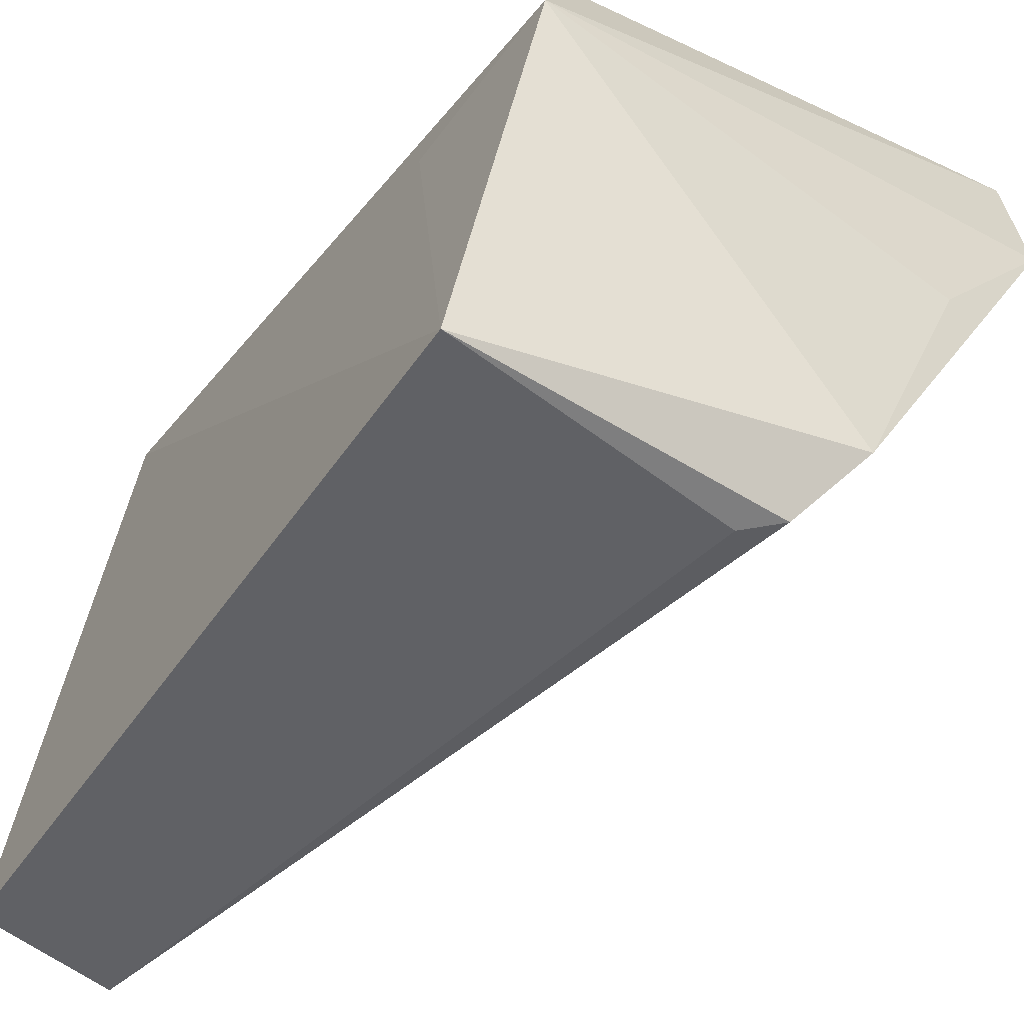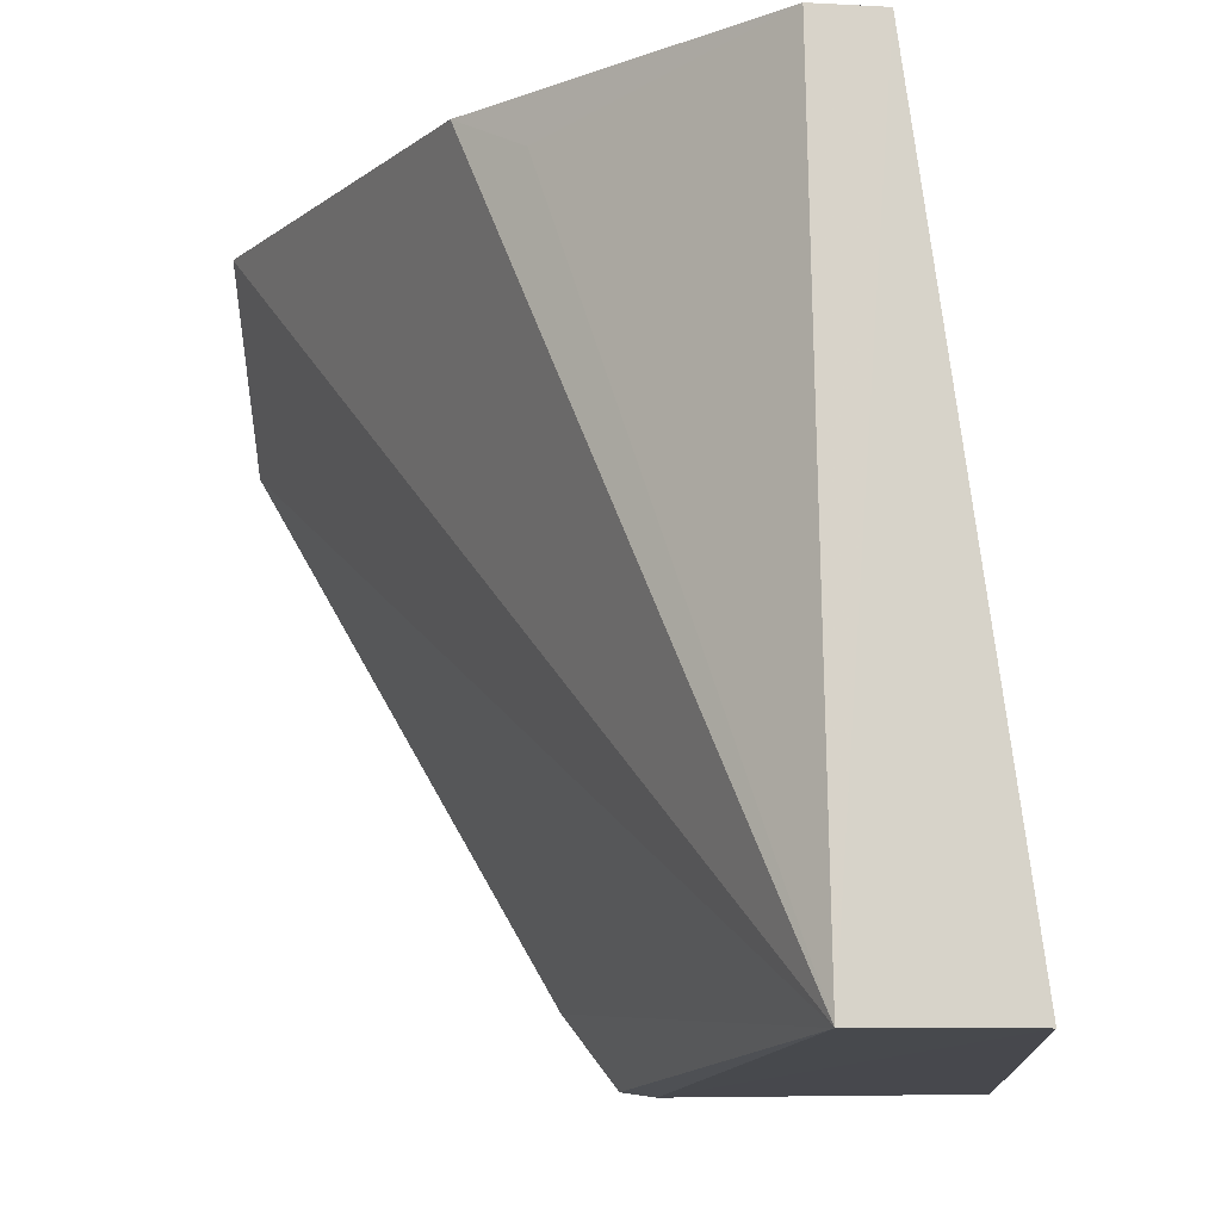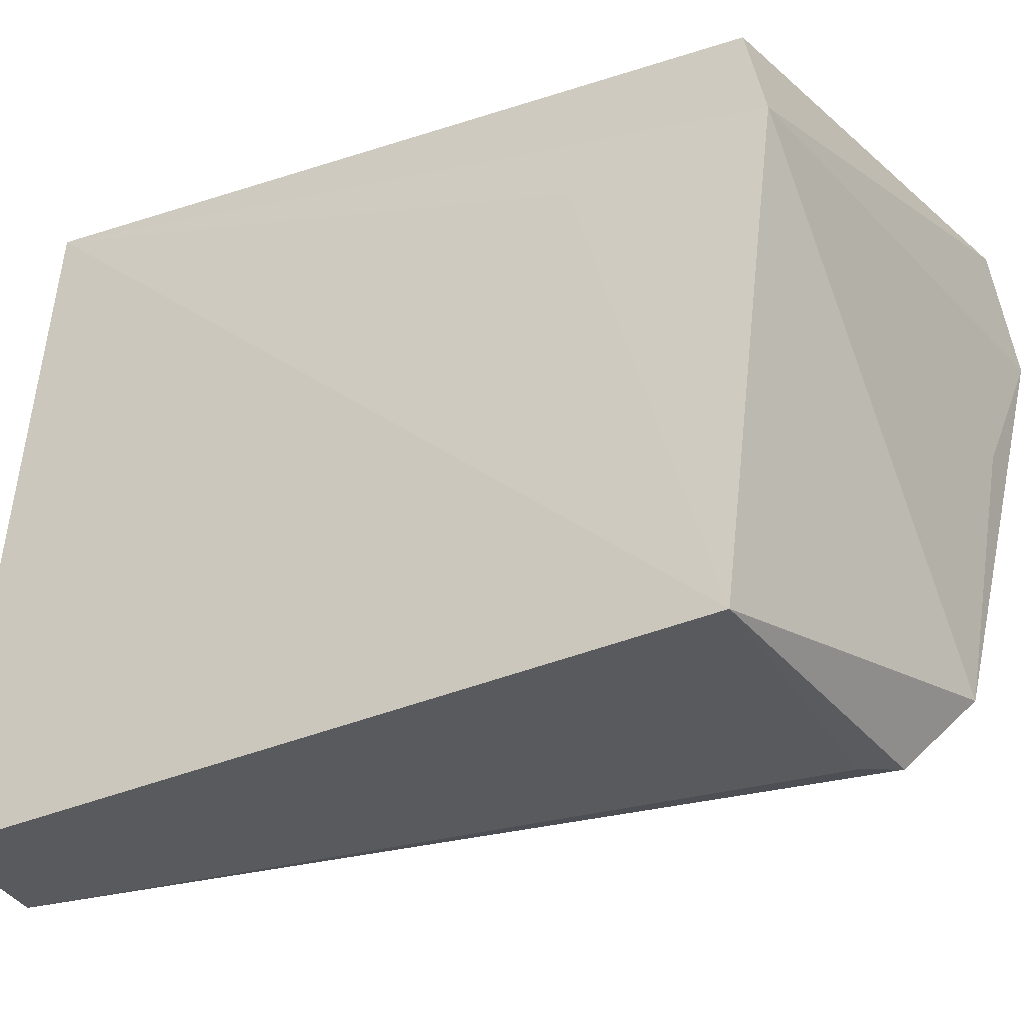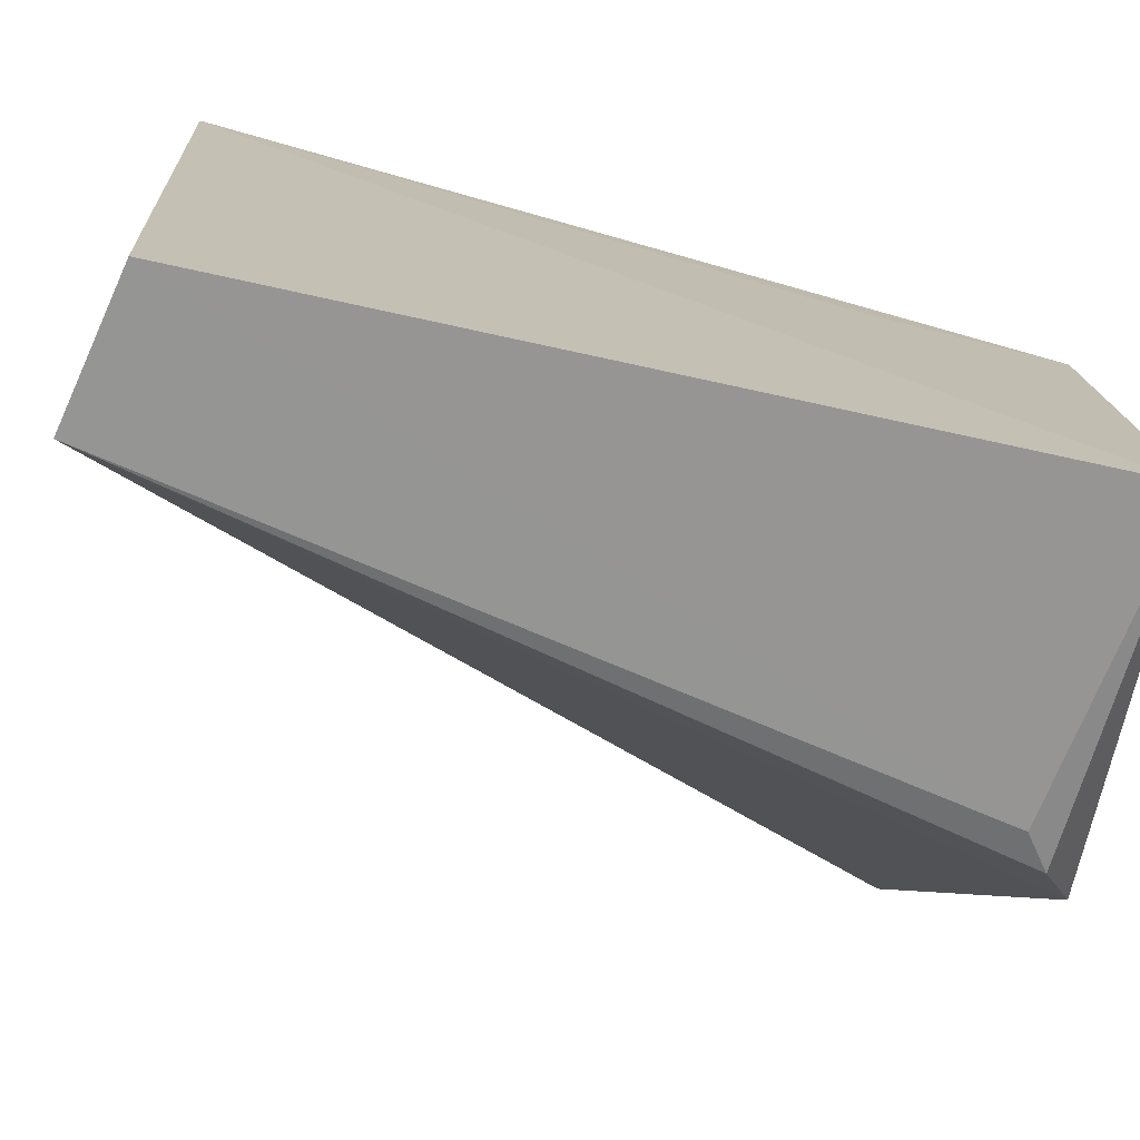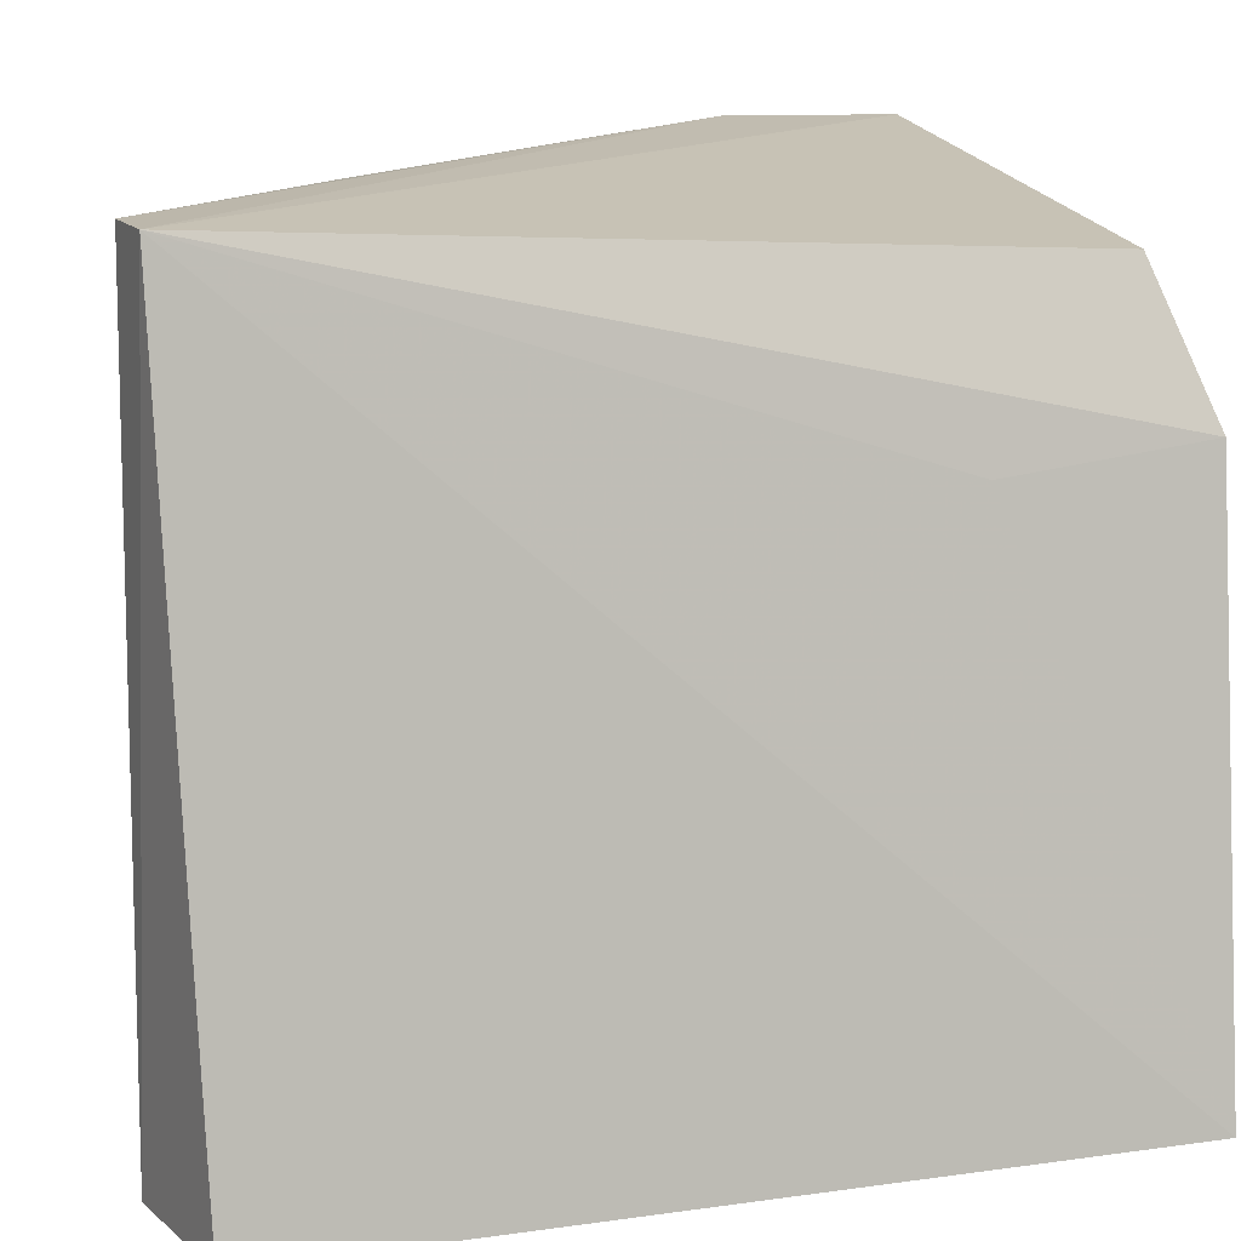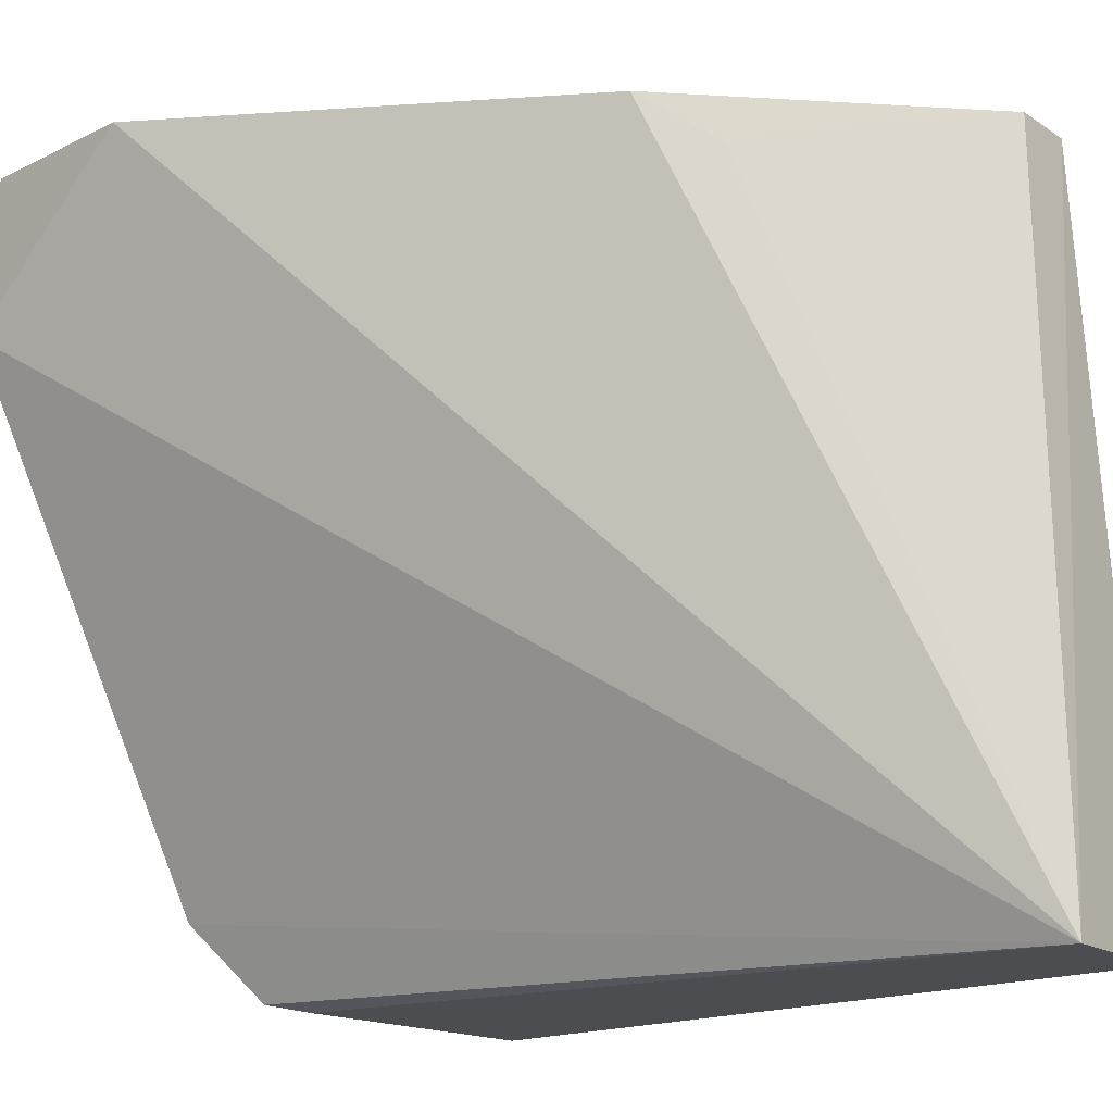
<metadata>
{"format":"obj","ext":"obj","renderer":"f3d","projection":"perspective","resolution":1024,"background":"white","views":[{"elev":-48.3,"azim":-36.4,"up":"+Z"},{"elev":-12.6,"azim":180.0,"up":"+Z"},{"elev":-30.2,"azim":-60.9,"up":"+Z"},{"elev":-66.9,"azim":-106.5,"up":"+Z"},{"elev":12.3,"azim":-110.3,"up":"+Z"},{"elev":-16.9,"azim":132.5,"up":"+Z"}]}
</metadata>
<code>
v -0.008772 0.04513 0.08843
v 0.0003675 0.01984 0.08962
v -0.02033 0.05502 0.05763
v -0.02664 0.05414 0.0577
v -0.02492 0.01979 0.08069
v -0.02259 0.05459 0.08831
v 0.0005467 0.02705 0.08973
v -0.01442 0.02041 0.05825
v -0.01986 0.05474 0.0884
v -0.02868 0.02063 0.05816
v -0.02248 0.02167 0.08659
v -0.01212 0.01829 0.06146
v -0.01139 0.04742 0.08661
v -0.0249 0.02818 0.07978
v -0.01584 0.02161 0.05796
v 0.0002351 0.01876 0.08315
v -0.006085 0.01852 0.07516
f 6 3 4
f 7 3 1
f 7 6 2
f 9 3 6
f 9 7 1
f 9 6 7
f 10 6 4
f 11 6 5
f 11 5 2
f 11 2 6
f 12 10 8
f 12 5 10
f 12 8 3
f 13 9 1
f 13 1 3
f 13 3 9
f 14 10 5
f 14 5 6
f 14 6 10
f 15 10 4
f 15 4 3
f 15 3 8
f 15 8 10
f 16 2 5
f 16 7 2
f 16 12 3
f 16 3 7
f 17 16 5
f 17 5 12
f 17 12 16

</code>
